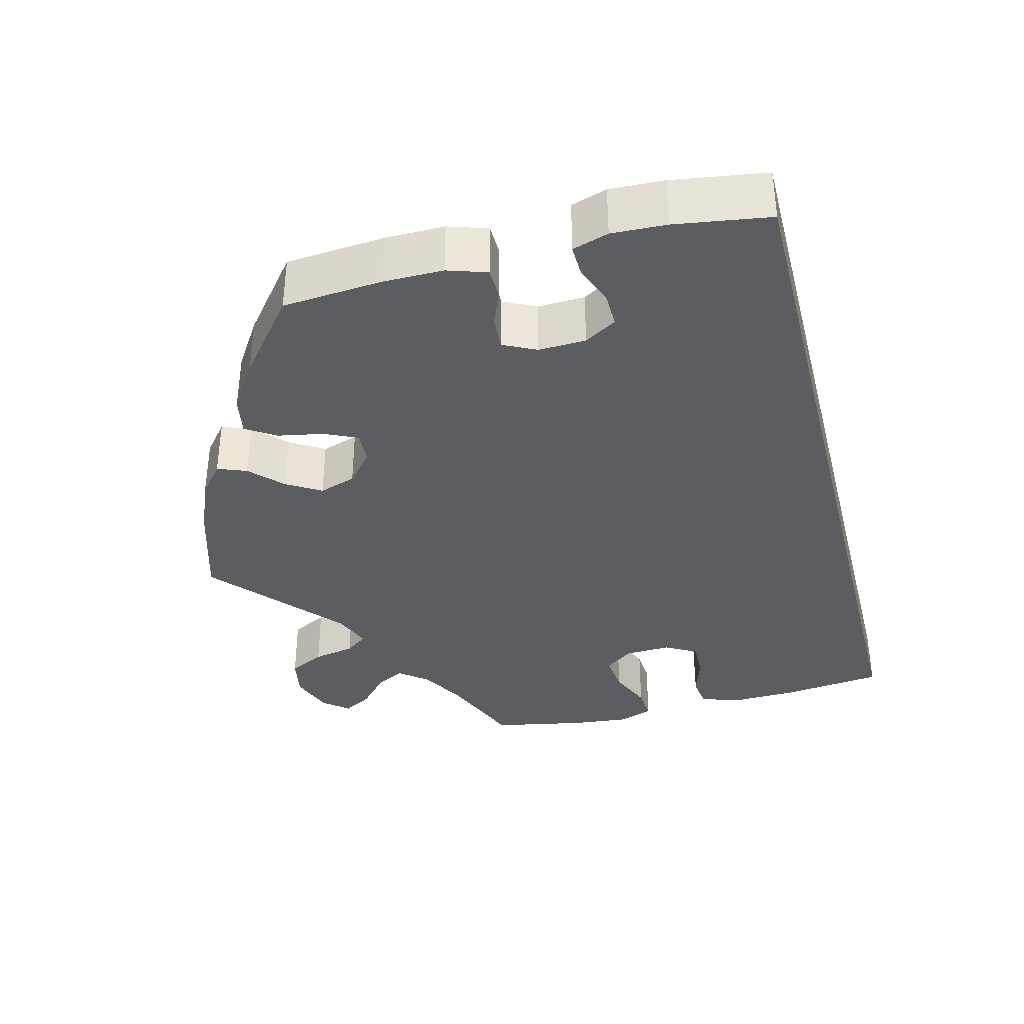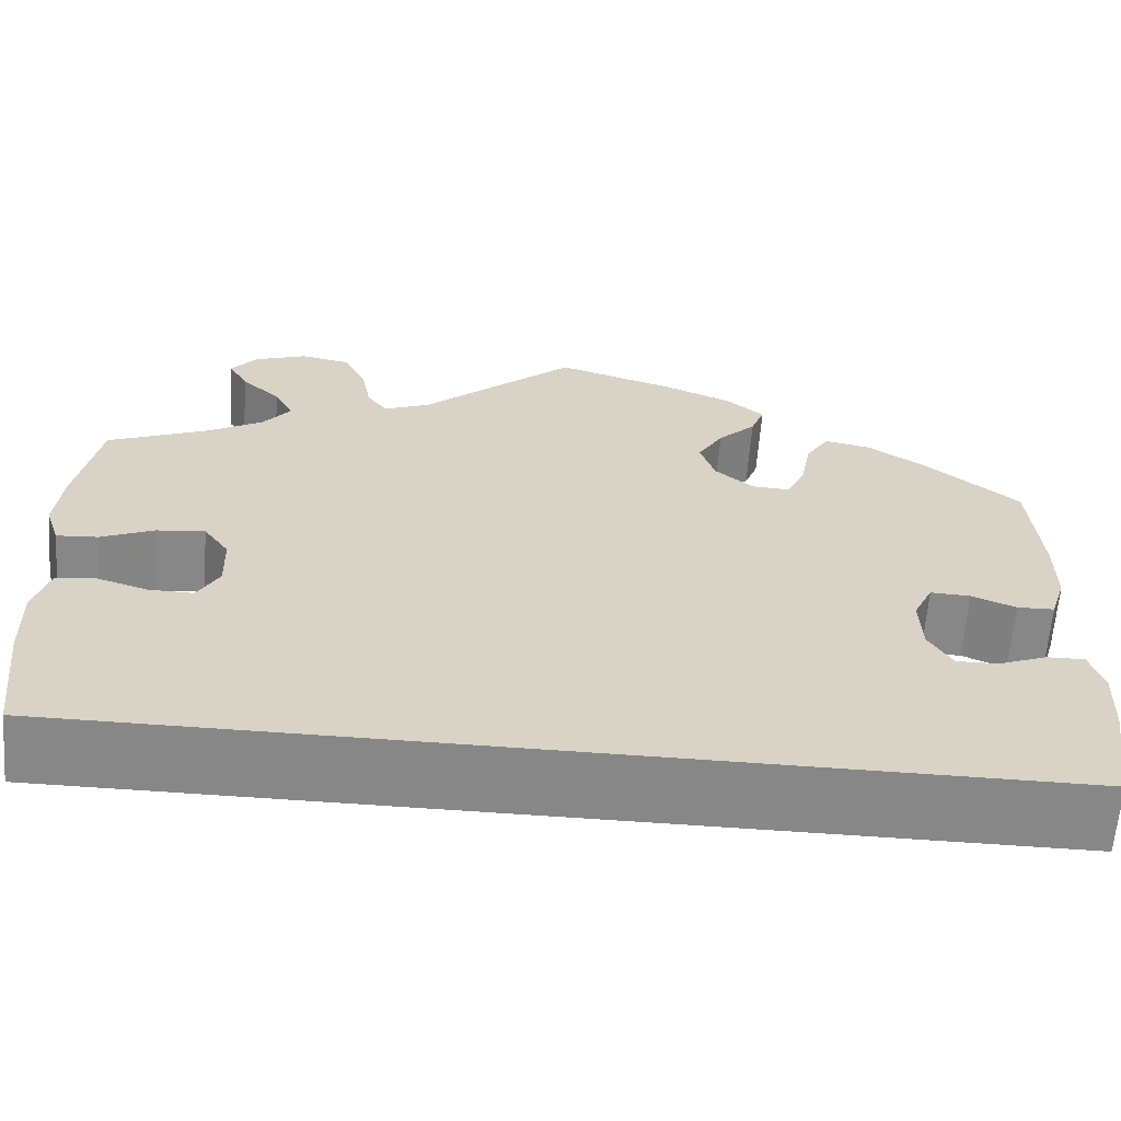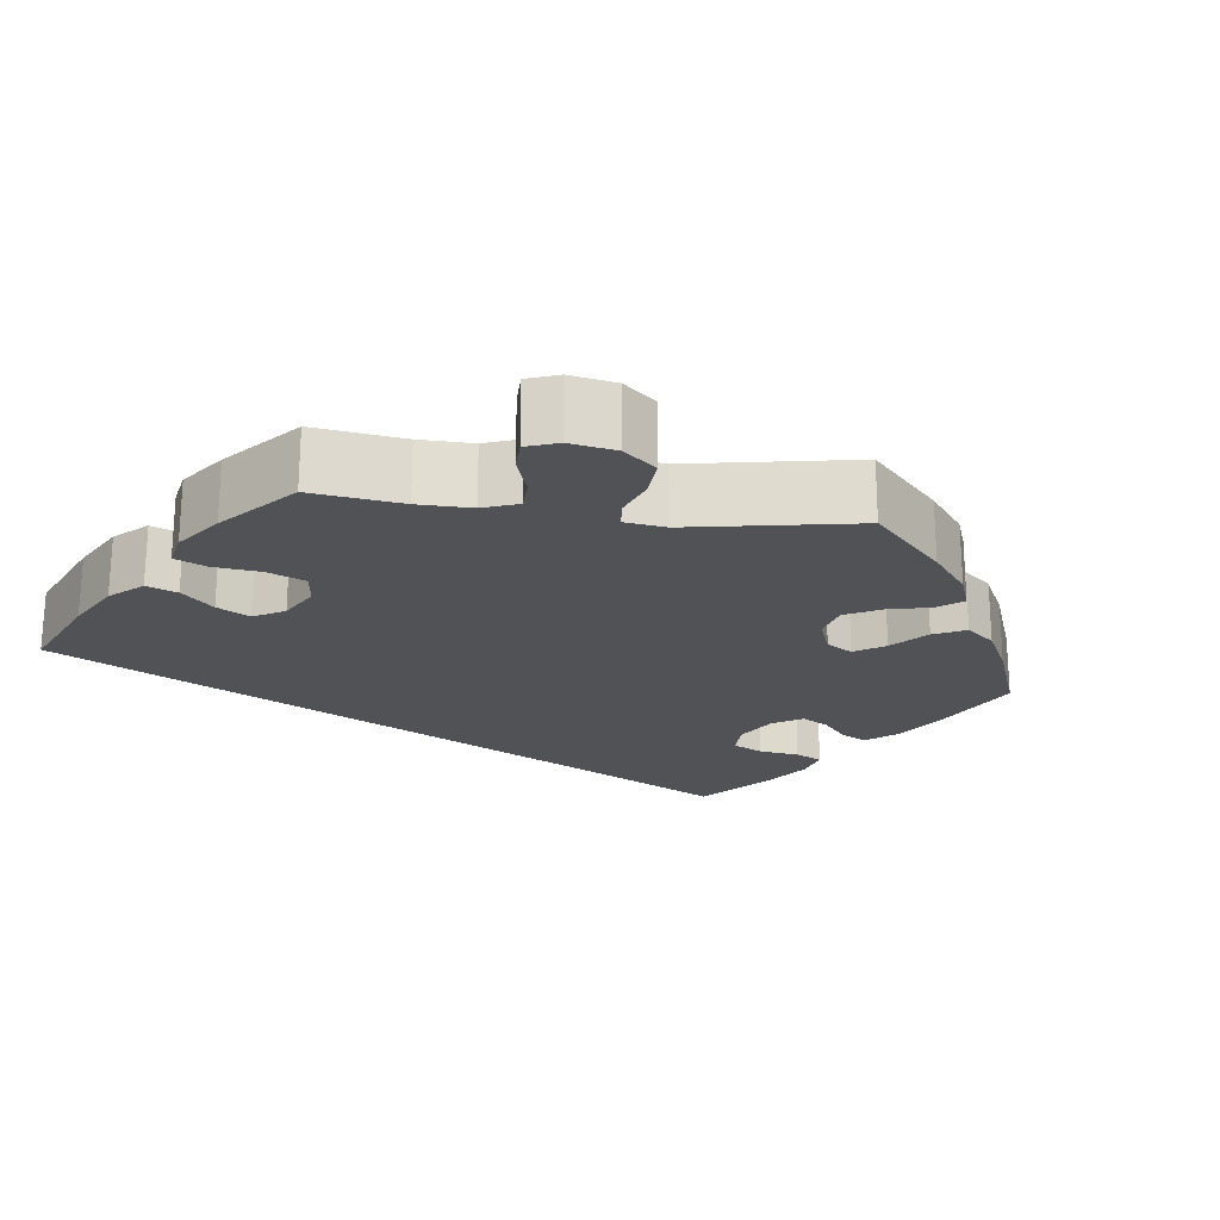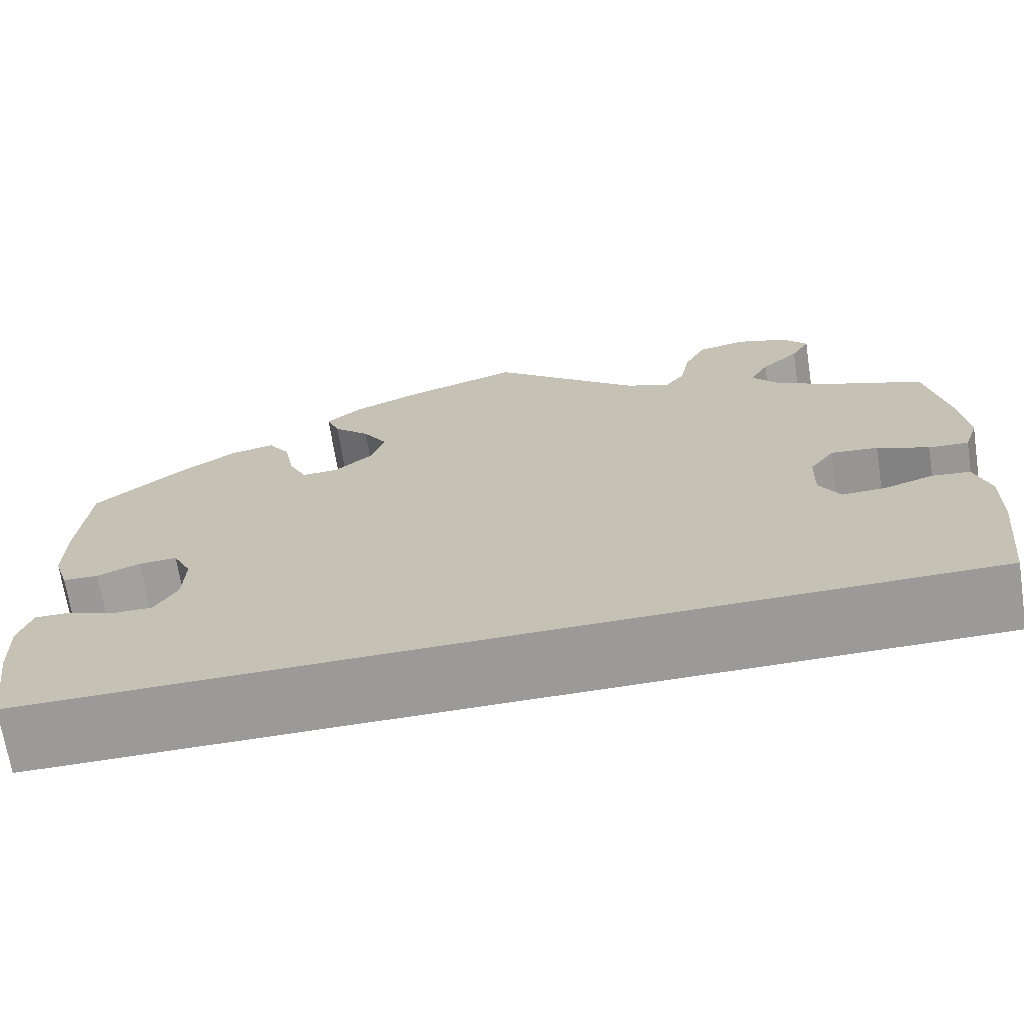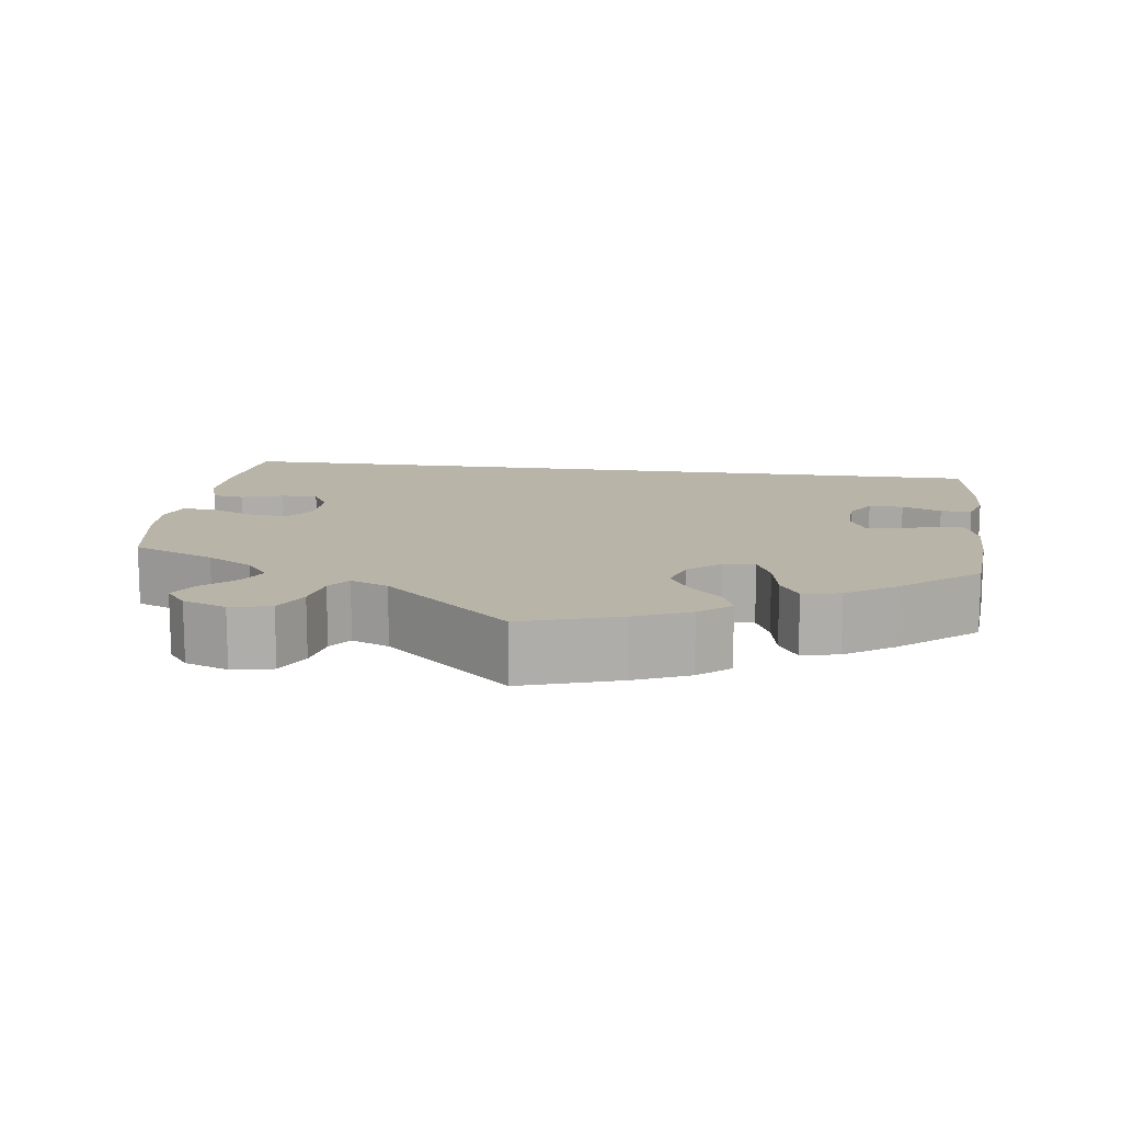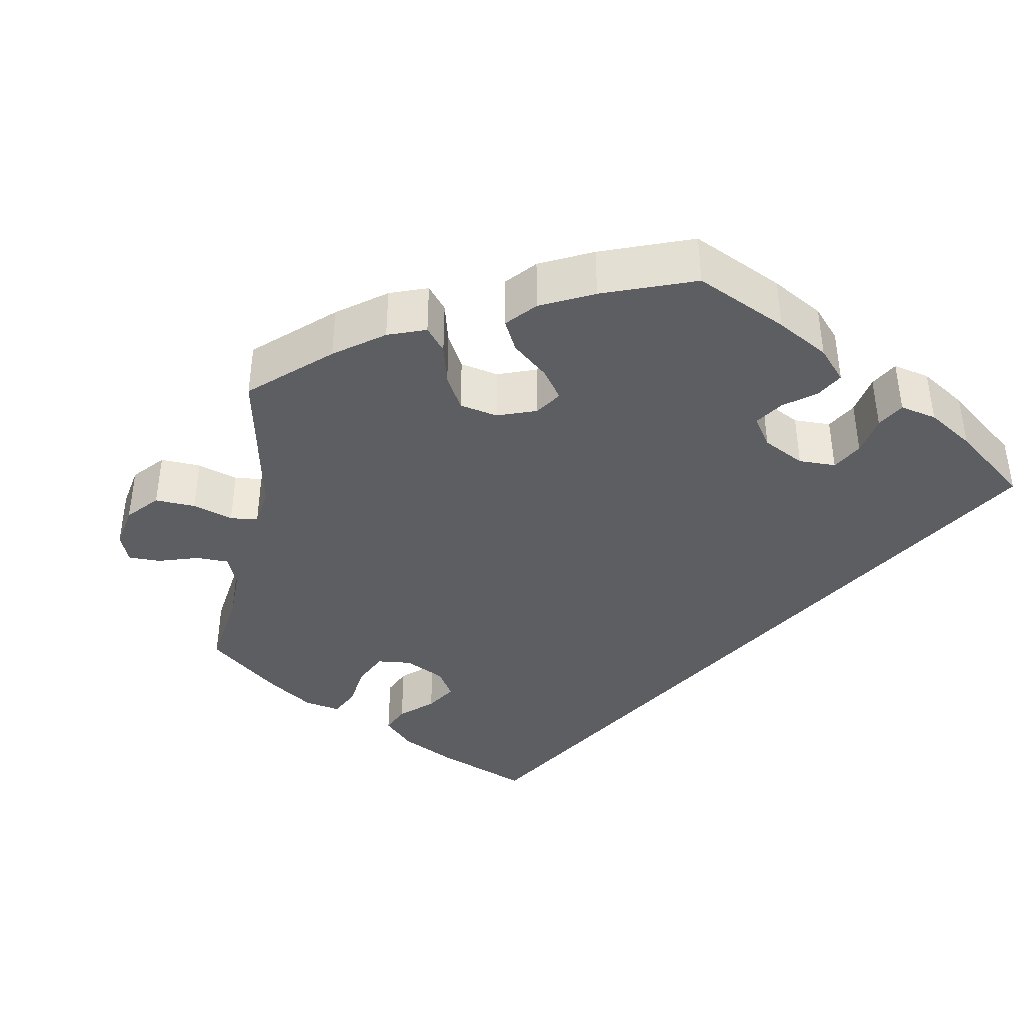
<metadata>
{"format":"obj","ext":"obj","renderer":"f3d","projection":"perspective","resolution":1024,"background":"white","views":[{"elev":-36.4,"azim":104.5,"up":"+Y"},{"elev":-62.5,"azim":-4.3,"up":"+Z"},{"elev":-20.6,"azim":-37.9,"up":"+Y"},{"elev":-69.4,"azim":-171.1,"up":"+Z"},{"elev":13.1,"azim":7.7,"up":"+Y"},{"elev":-38.3,"azim":49.2,"up":"+Y"}]}
</metadata>
<code>
v -0.5 0.07 -0.289
v -0.515 0.07 -0.16
v -0.517 0.07 -0.083
v -0.501 0.07 -0.031
v -0.461 0.07 -0.026
v -0.409 0.07 -0.042
v -0.363 0.07 -0.043
v -0.341 0.07 -0.004
v -0.343 0.07 0.053
v -0.369 0.07 0.089
v -0.419 0.07 0.084
v -0.473 0.07 0.061
v -0.515 0.07 0.058
v -0.53 0.07 0.102
v -0.523 0.07 0.171
v -0.5 0.07 0.289
v -0.397 0.07 0.331
v -0.34 0.07 0.363
v -0.311 0.07 0.399
v -0.331 0.07 0.435
v -0.371 0.07 0.471
v -0.391 0.07 0.506
v -0.365 0.07 0.538
v -0.311 0.07 0.557
v -0.26 0.07 0.547
v -0.237 0.07 0.502
v -0.227 0.07 0.45
v -0.206 0.07 0.422
v -0.159 0.07 0.441
v -0.001 0.07 0.578
v 0.121 0.07 0.54
v 0.19 0.07 0.511
v 0.229 0.07 0.479
v 0.215 0.07 0.443
v 0.176 0.07 0.405
v 0.15 0.07 0.362
v 0.165 0.07 0.316
v 0.205 0.07 0.283
v 0.244 0.07 0.281
v 0.263 0.07 0.322
v 0.274 0.07 0.379
v 0.298 0.07 0.416
v 0.345 0.07 0.407
v 0.406 0.07 0.367
v 0.501 0.07 0.29
v 0.511 0.07 0.165
v 0.511 0.07 0.091
v 0.495 0.07 0.042
v 0.457 0.07 0.041
v 0.412 0.07 0.059
v 0.371 0.07 0.061
v 0.351 0.07 0.02
v 0.353 0.07 -0.039
v 0.377 0.07 -0.079
v 0.42 0.07 -0.078
v 0.469 0.07 -0.059
v 0.508 0.07 -0.058
v 0.522 0.07 -0.103
v 0.519 0.07 -0.171
v 0.501 0.07 -0.289
v -0.5 0 -0.289
v -0.515 0 -0.16
v -0.517 0 -0.083
v -0.501 0 -0.031
v -0.461 0 -0.026
v -0.409 0 -0.042
v -0.363 0 -0.043
v -0.341 0 -0.004
v -0.343 0 0.053
v -0.369 0 0.089
v -0.419 0 0.084
v -0.473 0 0.061
v -0.515 0 0.058
v -0.53 0 0.102
v -0.523 0 0.171
v -0.5 0 0.289
v -0.397 0 0.331
v -0.34 0 0.363
v -0.311 0 0.399
v -0.331 0 0.435
v -0.371 0 0.471
v -0.391 0 0.506
v -0.365 0 0.538
v -0.311 0 0.557
v -0.26 0 0.547
v -0.237 0 0.502
v -0.227 0 0.45
v -0.206 0 0.422
v -0.159 0 0.441
v -0.001 0 0.578
v 0.121 0 0.54
v 0.19 0 0.511
v 0.229 0 0.479
v 0.215 0 0.443
v 0.176 0 0.405
v 0.15 0 0.362
v 0.165 0 0.316
v 0.205 0 0.283
v 0.244 0 0.281
v 0.263 0 0.322
v 0.274 0 0.379
v 0.298 0 0.416
v 0.345 0 0.407
v 0.406 0 0.367
v 0.501 0 0.29
v 0.511 0 0.165
v 0.511 0 0.091
v 0.495 0 0.042
v 0.457 0 0.041
v 0.412 0 0.059
v 0.371 0 0.061
v 0.351 0 0.02
v 0.353 0 -0.039
v 0.377 0 -0.079
v 0.42 0 -0.078
v 0.469 0 -0.059
v 0.508 0 -0.058
v 0.522 0 -0.103
v 0.519 0 -0.171
v 0.501 0 -0.289
f 55 56 57 58
f 54 55 58 59
f 47 48 49 50
f 47 50 51
f 46 47 51
f 45 46 51
f 44 45 51
f 43 44 51 52
f 40 41 42 43
f 39 40 43 52
f 32 33 34 35
f 32 35 36
f 29 30 31 32
f 28 29 32 36
f 24 25 26 27
f 24 27 28
f 23 24 28
f 20 21 22 23
f 19 20 23 28
f 18 19 28 36
f 14 15 16 17
f 11 12 13 14
f 10 11 14 17
f 9 10 17 18
f 3 4 5 6
f 3 6 7
f 2 3 7
f 1 2 7
f 54 59 60 1
f 38 39 52 53
f 37 38 53
f 9 18 36 37
f 8 9 37 53
f 8 53 54
f 1 7 8 54
f 118 117 116 115
f 119 118 115 114
f 110 109 108 107
f 111 110 107
f 111 107 106
f 111 106 105
f 111 105 104
f 112 111 104 103
f 103 102 101 100
f 112 103 100 99
f 95 94 93 92
f 96 95 92
f 92 91 90 89
f 96 92 89 88
f 87 86 85 84
f 88 87 84
f 88 84 83
f 83 82 81 80
f 88 83 80 79
f 96 88 79 78
f 77 76 75 74
f 74 73 72 71
f 77 74 71 70
f 78 77 70 69
f 66 65 64 63
f 67 66 63
f 67 63 62
f 67 62 61
f 61 120 119 114
f 113 112 99 98
f 113 98 97
f 97 96 78 69
f 113 97 69 68
f 114 113 68
f 114 68 67 61
f 1 61 62 2
f 2 62 63 3
f 3 63 64 4
f 4 64 65 5
f 5 65 66 6
f 6 66 67 7
f 7 67 68 8
f 8 68 69 9
f 9 69 70 10
f 10 70 71 11
f 11 71 72 12
f 12 72 73 13
f 13 73 74 14
f 14 74 75 15
f 15 75 76 16
f 16 76 77 17
f 17 77 78 18
f 18 78 79 19
f 19 79 80 20
f 20 80 81 21
f 21 81 82 22
f 22 82 83 23
f 23 83 84 24
f 24 84 85 25
f 25 85 86 26
f 26 86 87 27
f 27 87 88 28
f 28 88 89 29
f 29 89 90 30
f 30 90 91 31
f 31 91 92 32
f 32 92 93 33
f 33 93 94 34
f 34 94 95 35
f 35 95 96 36
f 36 96 97 37
f 37 97 98 38
f 38 98 99 39
f 39 99 100 40
f 40 100 101 41
f 41 101 102 42
f 42 102 103 43
f 43 103 104 44
f 44 104 105 45
f 45 105 106 46
f 46 106 107 47
f 47 107 108 48
f 48 108 109 49
f 49 109 110 50
f 50 110 111 51
f 51 111 112 52
f 52 112 113 53
f 53 113 114 54
f 54 114 115 55
f 55 115 116 56
f 56 116 117 57
f 57 117 118 58
f 58 118 119 59
f 59 119 120 60
f 60 120 61 1

</code>
